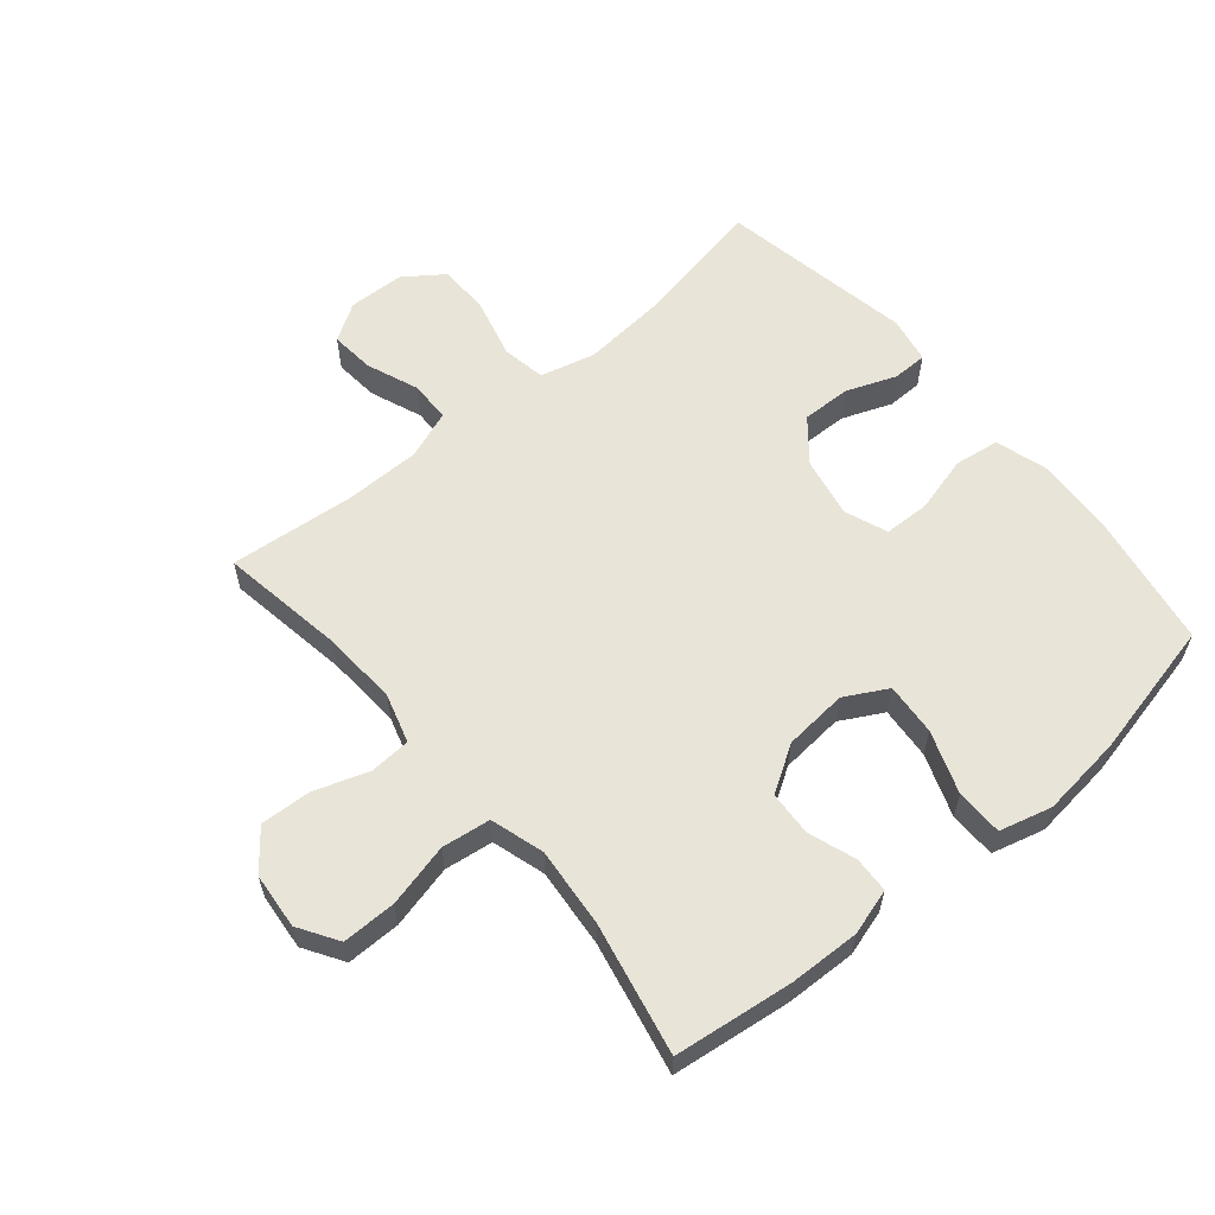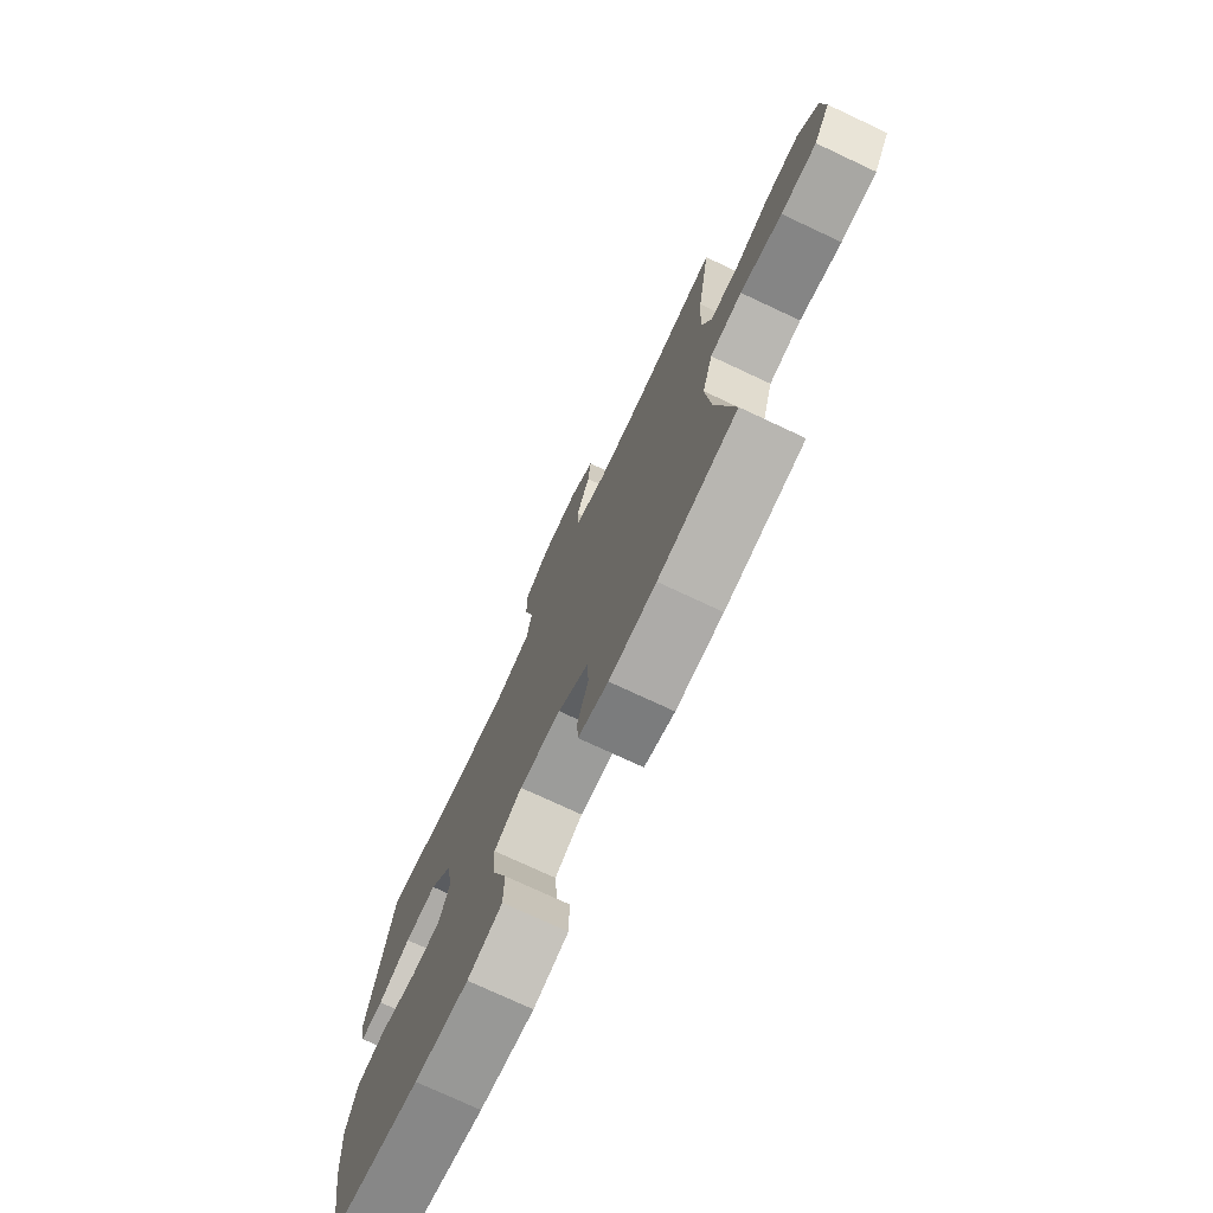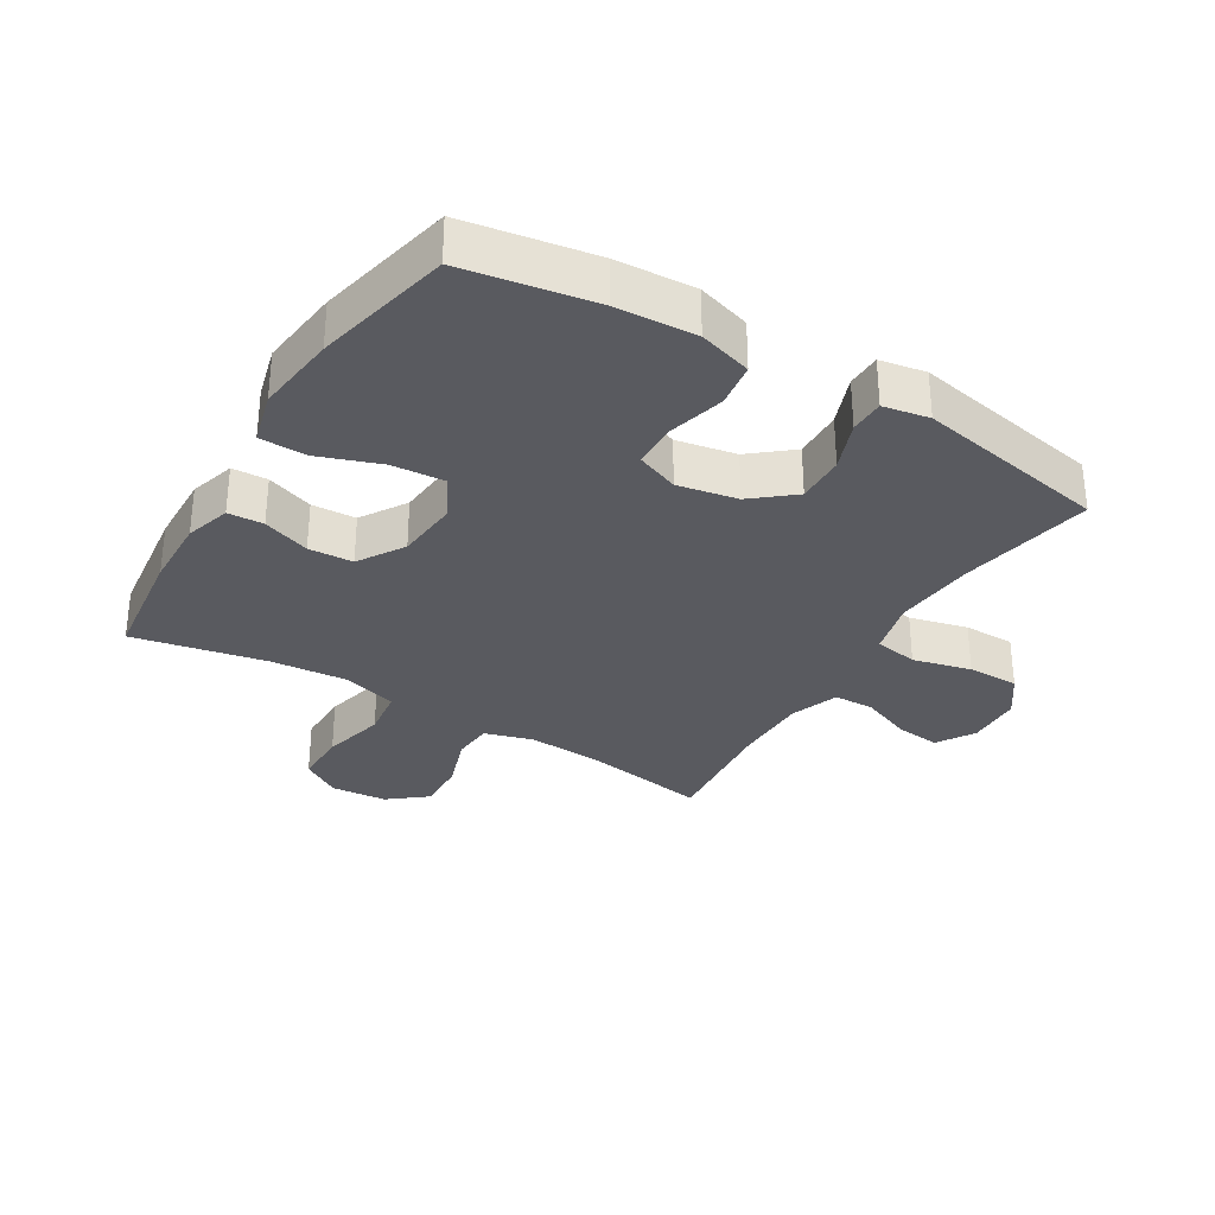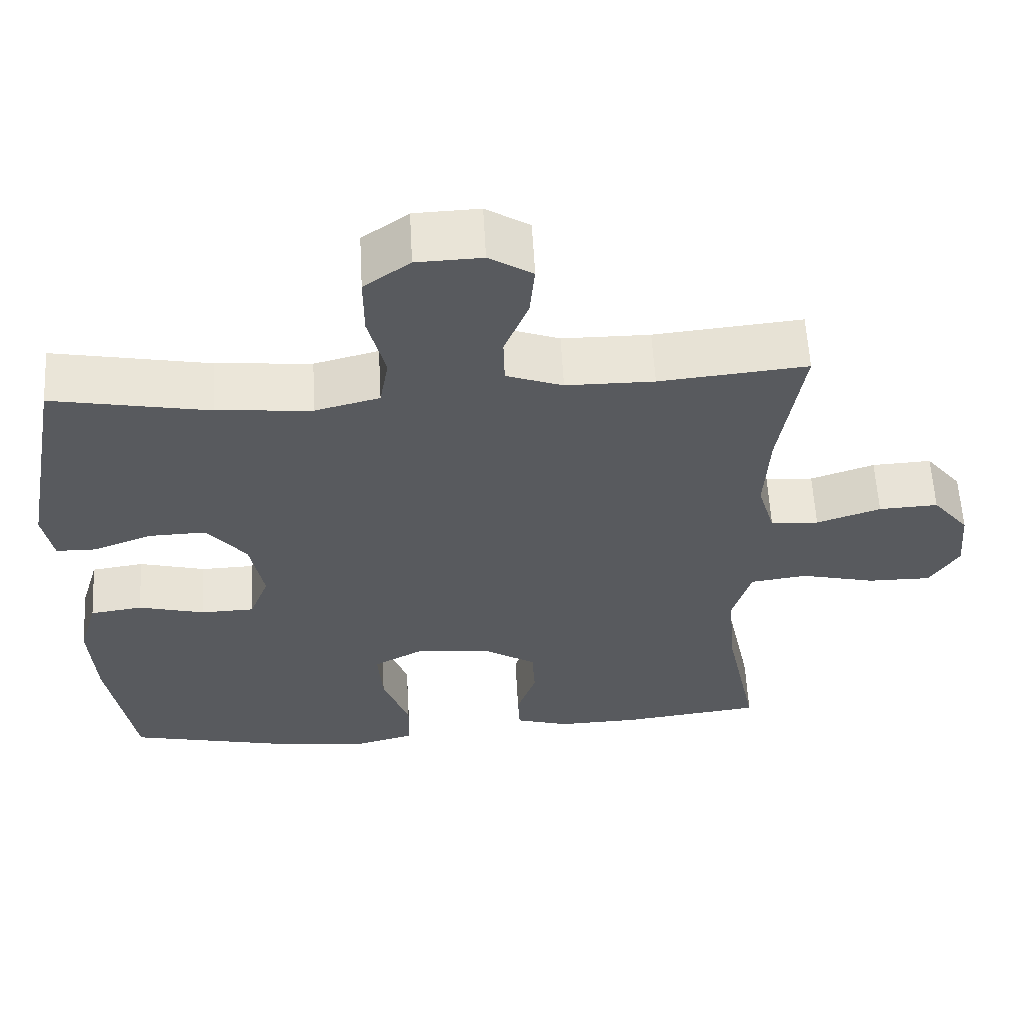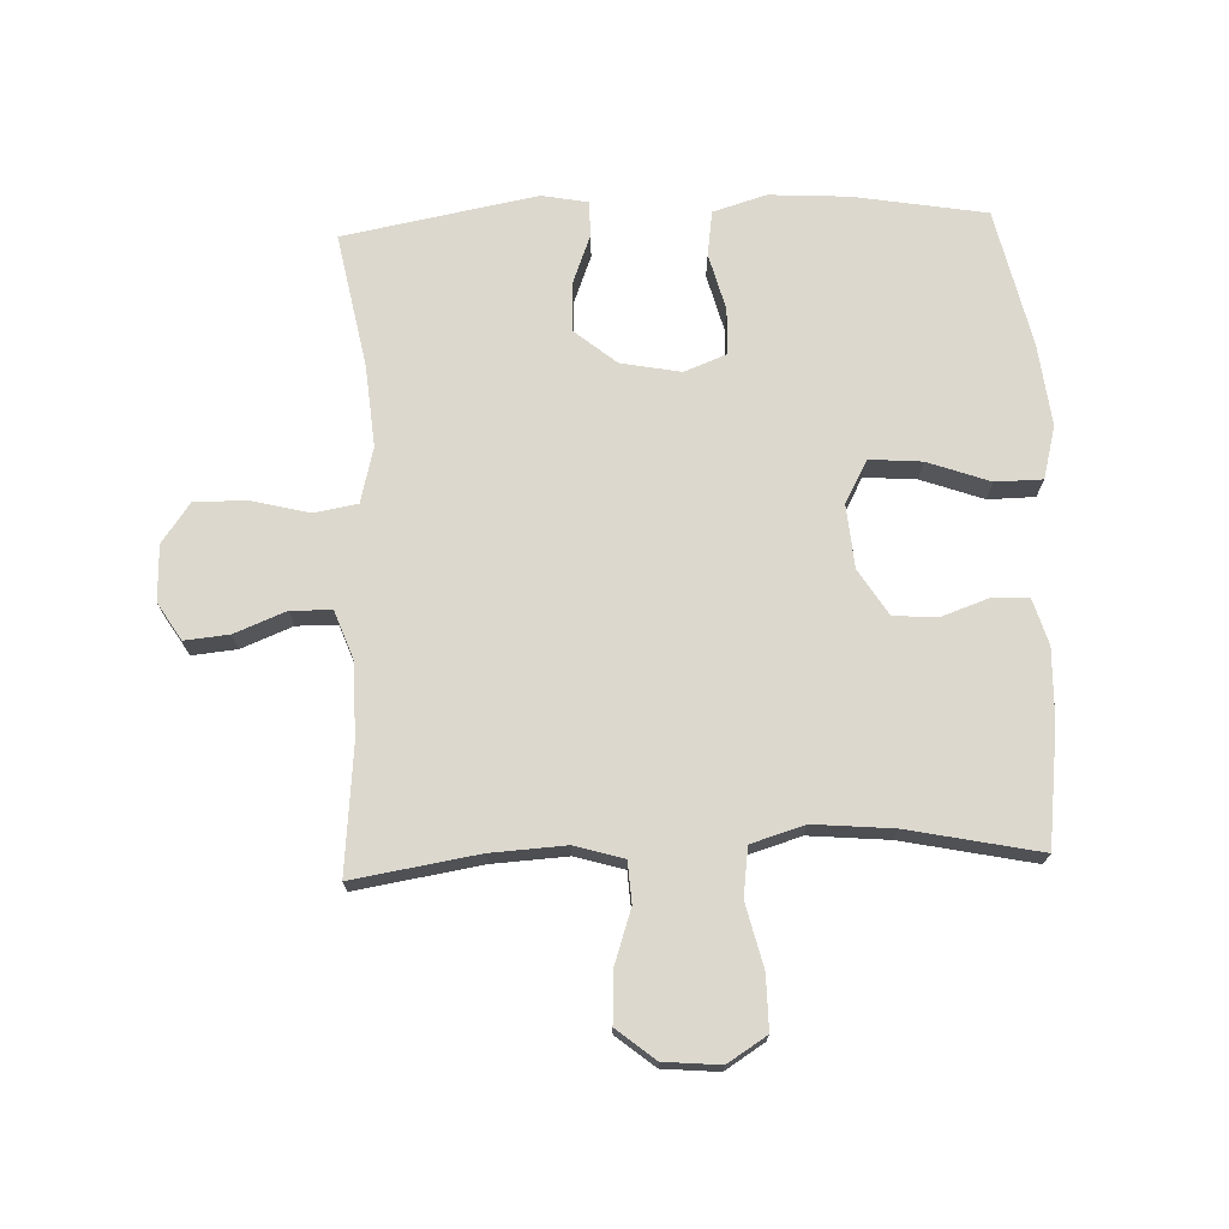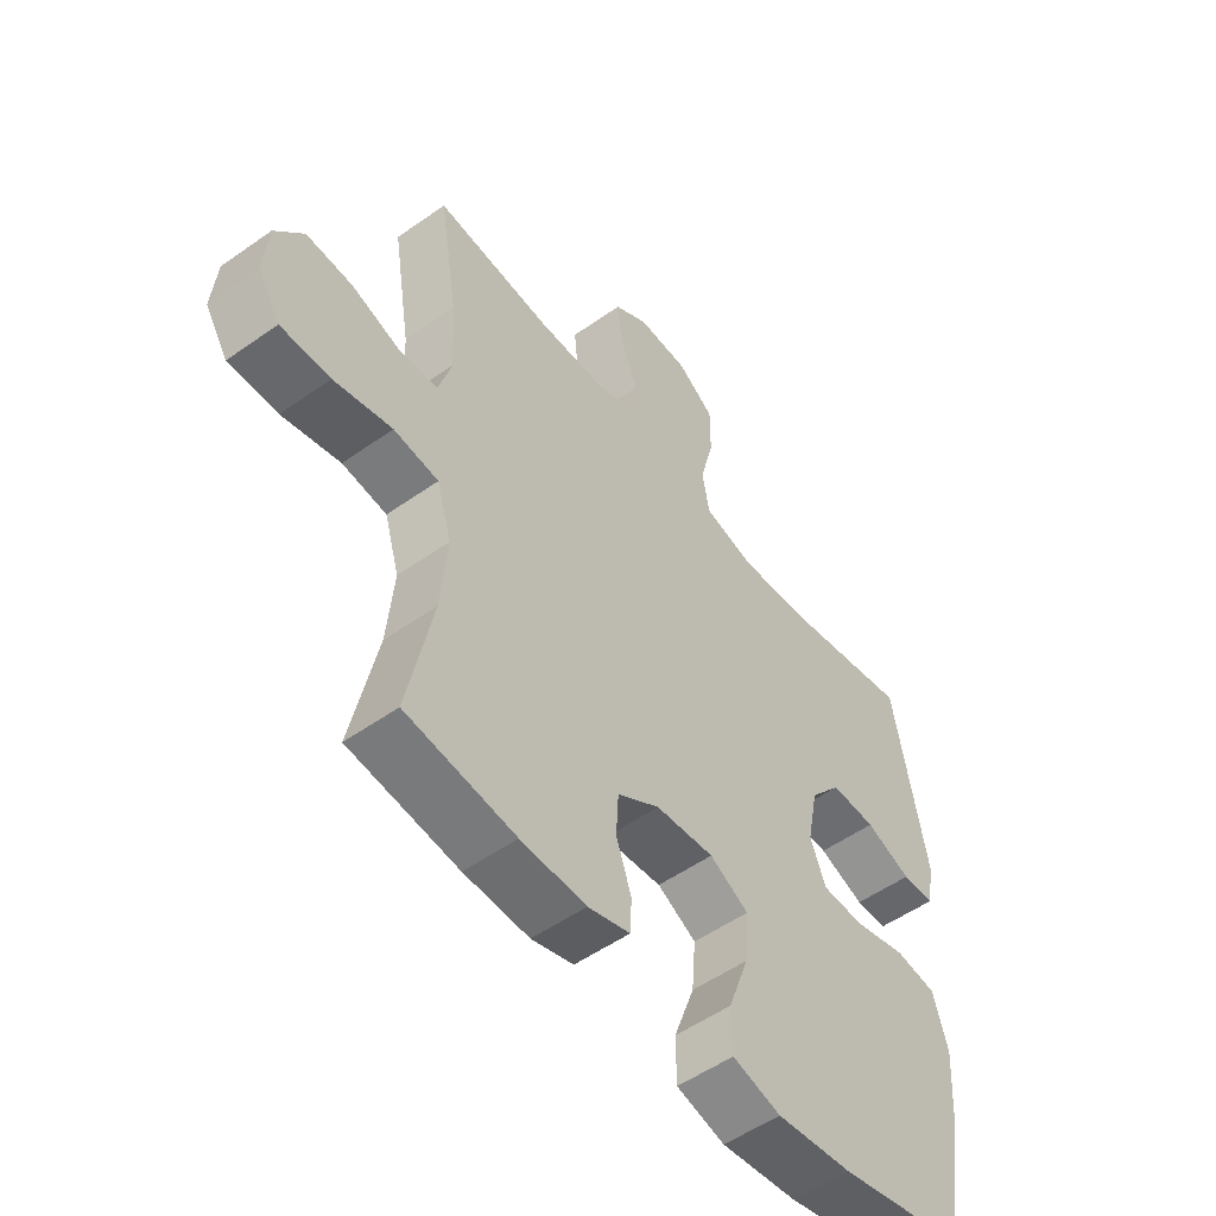
<metadata>
{"format":"obj","ext":"obj","renderer":"f3d","projection":"perspective","resolution":1024,"background":"white","views":[{"elev":59.9,"azim":140.0,"up":"+Y"},{"elev":-74.8,"azim":64.9,"up":"+Z"},{"elev":-31.9,"azim":-121.3,"up":"+Y"},{"elev":59.1,"azim":-3.1,"up":"+Z"},{"elev":72.4,"azim":87.7,"up":"+Y"},{"elev":-52.8,"azim":127.3,"up":"+Z"}]}
</metadata>
<code>
o path3932
v -0.5854 0.0375 0.1599
v -0.5715 0.0375 0.08545
v -0.5156 0.0375 0.08455
v -0.4354 0.0375 0.1154
v -0.3565 0.0375 0.1177
v -0.3017 0.0375 0.05115
v -0.283 0.0375 -0.0457
v -0.3097 0.0375 -0.1145
v -0.3835 0.0375 -0.1166
v -0.4749 0.0375 -0.09264
v -0.5471 0.0375 -0.103
v -0.5728 0.0375 -0.1892
v -0.5647 0.0375 -0.3175
v -0.5282 0.0375 -0.53
v -0.3062 0.0375 -0.5797
v -0.1741 0.0375 -0.595
v -0.08942 0.0375 -0.5726
v -0.08838 0.0375 -0.4968
v -0.1247 0.0375 -0.3966
v -0.1314 0.0375 -0.3119
v -0.0631 0.0375 -0.2746
v 0.03931 0.0375 -0.2835
v 0.1135 0.0375 -0.3297
v 0.1176 0.0375 -0.4016
v 0.091 0.0375 -0.4781
v 0.09376 0.0375 -0.5357
v 0.1677 0.0375 -0.5577
v 0.282 0.0375 -0.5541
v 0.4738 0.0375 -0.53
v 0.4295 0.0375 -0.3173
v 0.4179 0.0375 -0.1889
v 0.4438 0.0375 -0.1024
v 0.5223 0.0375 -0.09184
v 0.6247 0.0375 -0.1165
v 0.7117 0.0375 -0.1171
v 0.7517 0.0375 -0.05344
v 0.7435 0.0375 0.0374
v 0.6936 0.0375 0.0992
v 0.6122 0.0375 0.09503
v 0.5241 0.0375 0.06514
v 0.4581 0.0375 0.06912
v 0.4346 0.0375 0.148
v 0.4415 0.0375 0.2692
v 0.4738 0.0375 0.4717
v 0.2706 0.0375 0.452
v 0.1496 0.0375 0.4527
v 0.07172 0.0375 0.4811
v 0.07008 0.0375 0.547
v 0.1029 0.0375 0.6299
v 0.1097 0.0375 0.7019
v 0.0496 0.0375 0.7393
v -0.0405 0.0375 0.7362
v -0.104 0.0375 0.6906
v -0.1037 0.0375 0.6069
v -0.07983 0.0375 0.5128
v -0.09192 0.0375 0.4423
v -0.1807 0.0375 0.4195
v -0.3117 0.0375 0.4307
v -0.5282 0.0375 0.4717
v -0.5854 -0.0375 0.1599
v -0.5715 -0.0375 0.08545
v -0.5156 -0.0375 0.08455
v -0.4354 -0.0375 0.1154
v -0.3565 -0.0375 0.1177
v -0.3017 -0.0375 0.05115
v -0.283 -0.0375 -0.0457
v -0.3097 -0.0375 -0.1145
v -0.3835 -0.0375 -0.1166
v -0.4749 -0.0375 -0.09264
v -0.5471 -0.0375 -0.103
v -0.5728 -0.0375 -0.1892
v -0.5647 -0.0375 -0.3175
v -0.5282 -0.0375 -0.53
v -0.3062 -0.0375 -0.5797
v -0.1741 -0.0375 -0.595
v -0.08942 -0.0375 -0.5726
v -0.08838 -0.0375 -0.4968
v -0.1247 -0.0375 -0.3966
v -0.1314 -0.0375 -0.3119
v -0.0631 -0.0375 -0.2746
v 0.03931 -0.0375 -0.2835
v 0.1135 -0.0375 -0.3297
v 0.1176 -0.0375 -0.4016
v 0.091 -0.0375 -0.4781
v 0.09376 -0.0375 -0.5357
v 0.1677 -0.0375 -0.5577
v 0.282 -0.0375 -0.5541
v 0.4738 -0.0375 -0.53
v 0.4295 -0.0375 -0.3173
v 0.4179 -0.0375 -0.1889
v 0.4438 -0.0375 -0.1024
v 0.5223 -0.0375 -0.09184
v 0.6247 -0.0375 -0.1165
v 0.7117 -0.0375 -0.1171
v 0.7517 -0.0375 -0.05344
v 0.7435 -0.0375 0.0374
v 0.6936 -0.0375 0.0992
v 0.6122 -0.0375 0.09503
v 0.5241 -0.0375 0.06514
v 0.4581 -0.0375 0.06912
v 0.4346 -0.0375 0.148
v 0.4415 -0.0375 0.2692
v 0.4738 -0.0375 0.4717
v 0.2706 -0.0375 0.452
v 0.1496 -0.0375 0.4527
v 0.07172 -0.0375 0.4811
v 0.07008 -0.0375 0.547
v 0.1029 -0.0375 0.6299
v 0.1097 -0.0375 0.7019
v 0.0496 -0.0375 0.7393
v -0.0405 -0.0375 0.7362
v -0.104 -0.0375 0.6906
v -0.1037 -0.0375 0.6069
v -0.07983 -0.0375 0.5128
v -0.09192 -0.0375 0.4423
v -0.1807 -0.0375 0.4195
v -0.3117 -0.0375 0.4307
v -0.5282 -0.0375 0.4717
v 0.1097 0.0375 0.7019
v 0.1097 0.0375 0.7019
v 0.0496 0.0375 0.7393
v -0.0405 0.0375 0.7362
v -0.104 0.0375 0.6906
v 0.1029 0.0375 0.6299
v -0.1037 0.0375 0.6069
v 0.07008 0.0375 0.547
v -0.07983 0.0375 0.5128
v 0.07172 0.0375 0.4811
v 0.07172 0.0375 0.4811
v -0.09192 0.0375 0.4423
v -0.09192 0.0375 0.4423
v 0.1496 0.0375 0.4527
v 0.4738 0.0375 0.4717
v 0.4738 0.0375 0.4717
v 0.2706 0.0375 0.452
v -0.3117 0.0375 0.4307
v -0.5282 0.0375 0.4717
v -0.5282 0.0375 0.4717
v -0.1807 0.0375 0.4195
v 0.4415 0.0375 0.2692
v -0.5854 0.0375 0.1599
v 0.4346 0.0375 0.148
v -0.5715 0.0375 0.08545
v -0.5715 0.0375 0.08545
v 0.4581 0.0375 0.06912
v 0.4581 0.0375 0.06912
v -0.4354 0.0375 0.1154
v -0.3565 0.0375 0.1177
v -0.3017 0.0375 0.05115
v -0.5156 0.0375 0.08455
v 0.7435 0.0375 0.0374
v 0.6936 0.0375 0.0992
v 0.6122 0.0375 0.09503
v 0.5241 0.0375 0.06514
v -0.283 0.0375 -0.0457
v 0.7517 0.0375 -0.05344
v -0.3097 0.0375 -0.1145
v -0.3097 0.0375 -0.1145
v 0.7117 0.0375 -0.1171
v 0.6247 0.0375 -0.1165
v 0.5223 0.0375 -0.09184
v 0.4438 0.0375 -0.1024
v 0.4438 0.0375 -0.1024
v -0.3835 0.0375 -0.1166
v -0.4749 0.0375 -0.09264
v -0.5471 0.0375 -0.103
v -0.5471 0.0375 -0.103
v 0.4179 0.0375 -0.1889
v -0.5728 0.0375 -0.1892
v 0.4295 0.0375 -0.3173
v -0.5647 0.0375 -0.3175
v -0.0631 0.0375 -0.2746
v 0.03931 0.0375 -0.2835
v -0.1314 0.0375 -0.3119
v -0.1314 0.0375 -0.3119
v 0.1135 0.0375 -0.3297
v -0.1247 0.0375 -0.3966
v 0.1176 0.0375 -0.4016
v -0.08838 0.0375 -0.4968
v 0.091 0.0375 -0.4781
v 0.4738 0.0375 -0.53
v 0.4738 0.0375 -0.53
v 0.09376 0.0375 -0.5357
v 0.09376 0.0375 -0.5357
v -0.08942 0.0375 -0.5726
v -0.08942 0.0375 -0.5726
v -0.5282 0.0375 -0.53
v -0.5282 0.0375 -0.53
v 0.1677 0.0375 -0.5577
v 0.282 0.0375 -0.5541
v -0.3062 0.0375 -0.5797
v -0.1741 0.0375 -0.595
v 0.1097 -0.0375 0.7019
v 0.1097 -0.0375 0.7019
v 0.0496 -0.0375 0.7393
v -0.0405 -0.0375 0.7362
v -0.104 -0.0375 0.6906
v 0.1029 -0.0375 0.6299
v -0.1037 -0.0375 0.6069
v 0.07008 -0.0375 0.547
v -0.07983 -0.0375 0.5128
v 0.07172 -0.0375 0.4811
v 0.07172 -0.0375 0.4811
v -0.09192 -0.0375 0.4423
v -0.09192 -0.0375 0.4423
v 0.1496 -0.0375 0.4527
v 0.4738 -0.0375 0.4717
v 0.4738 -0.0375 0.4717
v 0.2706 -0.0375 0.452
v -0.3117 -0.0375 0.4307
v -0.5282 -0.0375 0.4717
v -0.5282 -0.0375 0.4717
v -0.1807 -0.0375 0.4195
v 0.4415 -0.0375 0.2692
v -0.5854 -0.0375 0.1599
v 0.4346 -0.0375 0.148
v -0.5715 -0.0375 0.08545
v -0.5715 -0.0375 0.08545
v 0.4581 -0.0375 0.06912
v 0.4581 -0.0375 0.06912
v -0.4354 -0.0375 0.1154
v -0.3565 -0.0375 0.1177
v -0.3017 -0.0375 0.05115
v -0.5156 -0.0375 0.08455
v 0.7435 -0.0375 0.0374
v 0.6936 -0.0375 0.0992
v 0.6122 -0.0375 0.09503
v 0.5241 -0.0375 0.06514
v -0.283 -0.0375 -0.0457
v 0.7517 -0.0375 -0.05344
v -0.3097 -0.0375 -0.1145
v -0.3097 -0.0375 -0.1145
v 0.7117 -0.0375 -0.1171
v 0.6247 -0.0375 -0.1165
v 0.5223 -0.0375 -0.09184
v 0.4438 -0.0375 -0.1024
v 0.4438 -0.0375 -0.1024
v -0.3835 -0.0375 -0.1166
v -0.4749 -0.0375 -0.09264
v -0.5471 -0.0375 -0.103
v -0.5471 -0.0375 -0.103
v 0.4179 -0.0375 -0.1889
v -0.5728 -0.0375 -0.1892
v 0.4295 -0.0375 -0.3173
v -0.5647 -0.0375 -0.3175
v -0.0631 -0.0375 -0.2746
v 0.03931 -0.0375 -0.2835
v -0.1314 -0.0375 -0.3119
v -0.1314 -0.0375 -0.3119
v 0.1135 -0.0375 -0.3297
v -0.1247 -0.0375 -0.3966
v 0.1176 -0.0375 -0.4016
v -0.08838 -0.0375 -0.4968
v 0.091 -0.0375 -0.4781
v 0.4738 -0.0375 -0.53
v 0.4738 -0.0375 -0.53
v 0.09376 -0.0375 -0.5357
v 0.09376 -0.0375 -0.5357
v -0.08942 -0.0375 -0.5726
v -0.08942 -0.0375 -0.5726
v -0.5282 -0.0375 -0.53
v -0.5282 -0.0375 -0.53
v 0.1677 -0.0375 -0.5577
v 0.282 -0.0375 -0.5541
v -0.3062 -0.0375 -0.5797
v -0.1741 -0.0375 -0.595
f 265 245 261
f 219 235 228
f 223 213 222
f 226 227 225
f 211 221 210
f 233 230 234
f 257 263 254
f 252 244 250
f 210 222 213
f 265 248 245
f 236 247 242
f 247 216 223
f 221 215 224
f 202 200 201
f 242 250 244
f 245 238 243
f 235 219 236
f 231 246 229
f 199 198 196
f 243 239 240
f 248 238 245
f 238 248 231
f 251 266 253
f 201 200 199
f 228 234 227
f 195 198 193
f 204 206 202
f 206 214 209
f 215 221 211
f 204 213 223
f 222 210 221
f 230 225 234
f 209 214 207
f 234 228 235
f 229 247 223
f 248 246 231
f 255 244 264
f 246 247 229
f 219 216 247
f 263 264 252
f 264 244 252
f 200 198 199
f 247 236 219
f 250 242 247
f 199 196 197
f 224 215 217
f 238 239 243
f 223 206 204
f 223 216 206
f 254 263 252
f 204 202 201
f 196 198 195
f 227 234 225
f 266 251 265
f 214 206 216
f 265 251 248
f 253 266 259
f 120 51 110 194
f 51 52 111 110
f 52 53 112 111
f 49 50 109 108
f 53 54 113 112
f 48 49 108 107
f 54 55 114 113
f 129 48 107 203
f 55 131 205 114
f 46 47 106 105
f 134 45 104 208
f 45 46 105 104
f 58 138 212 117
f 56 57 116 115
f 57 58 117 116
f 43 44 103 102
f 59 1 60 118
f 42 43 102 101
f 1 144 218 60
f 146 42 101 220
f 4 5 64 63
f 5 6 65 64
f 3 4 63 62
f 2 3 62 61
f 37 38 97 96
f 38 39 98 97
f 39 40 99 98
f 40 41 100 99
f 6 7 66 65
f 36 37 96 95
f 7 158 232 66
f 35 36 95 94
f 34 35 94 93
f 33 34 93 92
f 163 33 92 237
f 9 10 69 68
f 10 167 241 69
f 31 32 91 90
f 11 12 71 70
f 8 9 68 67
f 30 31 90 89
f 12 13 72 71
f 21 22 81 80
f 175 21 80 249
f 22 23 82 81
f 19 20 79 78
f 23 24 83 82
f 18 19 78 77
f 24 25 84 83
f 182 30 89 256
f 25 184 258 84
f 186 18 77 260
f 13 188 262 72
f 26 27 86 85
f 28 29 88 87
f 27 28 87 86
f 14 15 74 73
f 16 17 76 75
f 15 16 75 74
f 191 187 171
f 145 154 161
f 149 148 139
f 152 151 153
f 137 136 147
f 159 160 156
f 183 180 189
f 178 176 170
f 136 139 148
f 191 171 174
f 162 168 173
f 173 149 142
f 147 150 141
f 128 127 126
f 168 170 176
f 171 169 164
f 161 162 145
f 157 155 172
f 125 122 124
f 169 166 165
f 174 171 164
f 164 157 174
f 177 179 192
f 127 125 126
f 154 153 160
f 121 119 124
f 130 128 132
f 132 135 140
f 141 137 147
f 130 149 139
f 148 147 136
f 156 160 151
f 135 133 140
f 160 161 154
f 155 149 173
f 174 157 172
f 181 190 170
f 172 155 173
f 145 173 142
f 189 178 190
f 190 178 170
f 126 125 124
f 173 145 162
f 176 173 168
f 125 123 122
f 150 143 141
f 164 169 165
f 149 130 132
f 149 132 142
f 180 178 189
f 130 127 128
f 122 121 124
f 153 151 160
f 192 191 177
f 140 142 132
f 191 174 177
f 179 185 192

</code>
